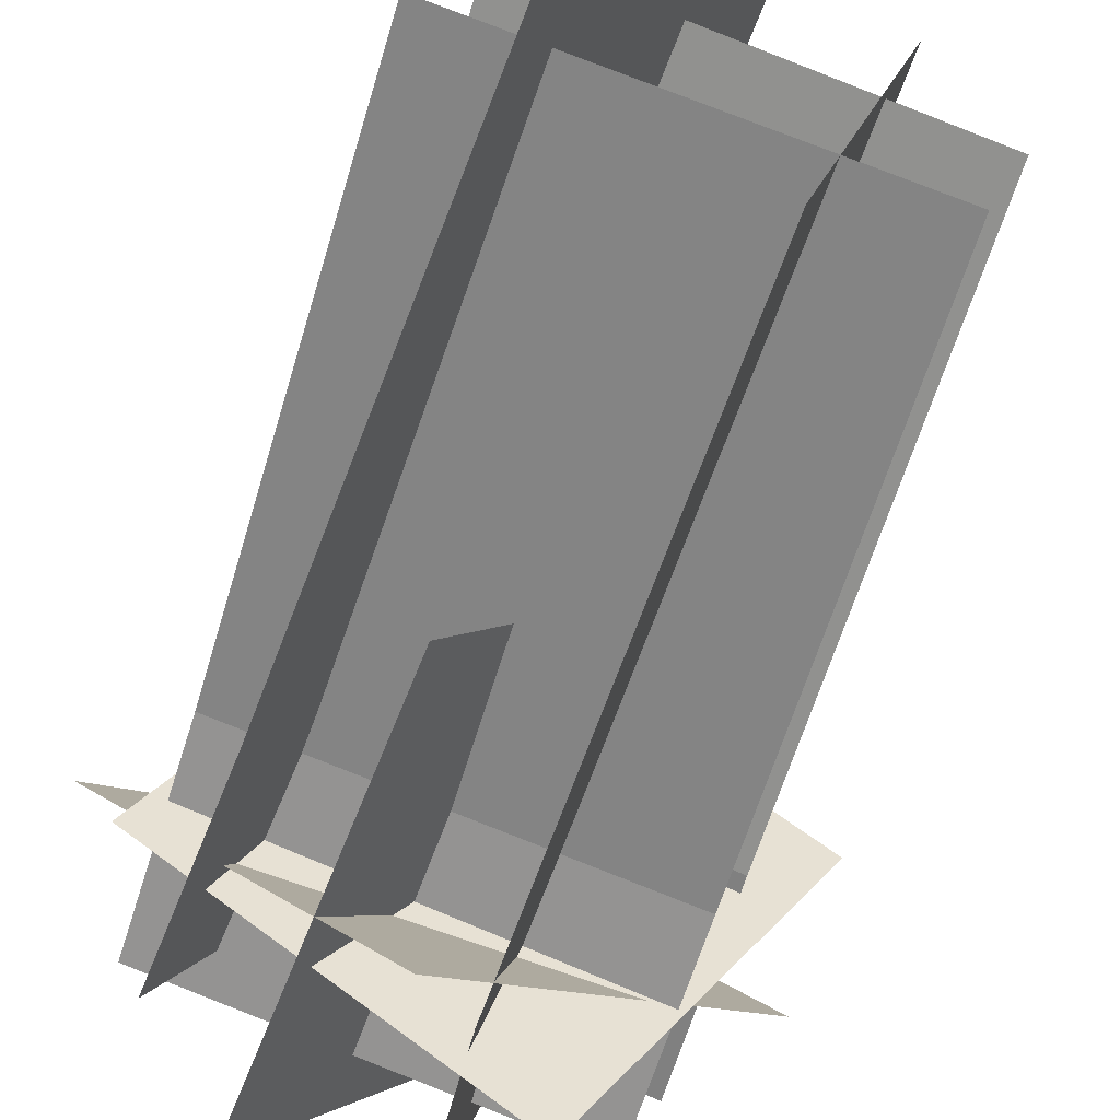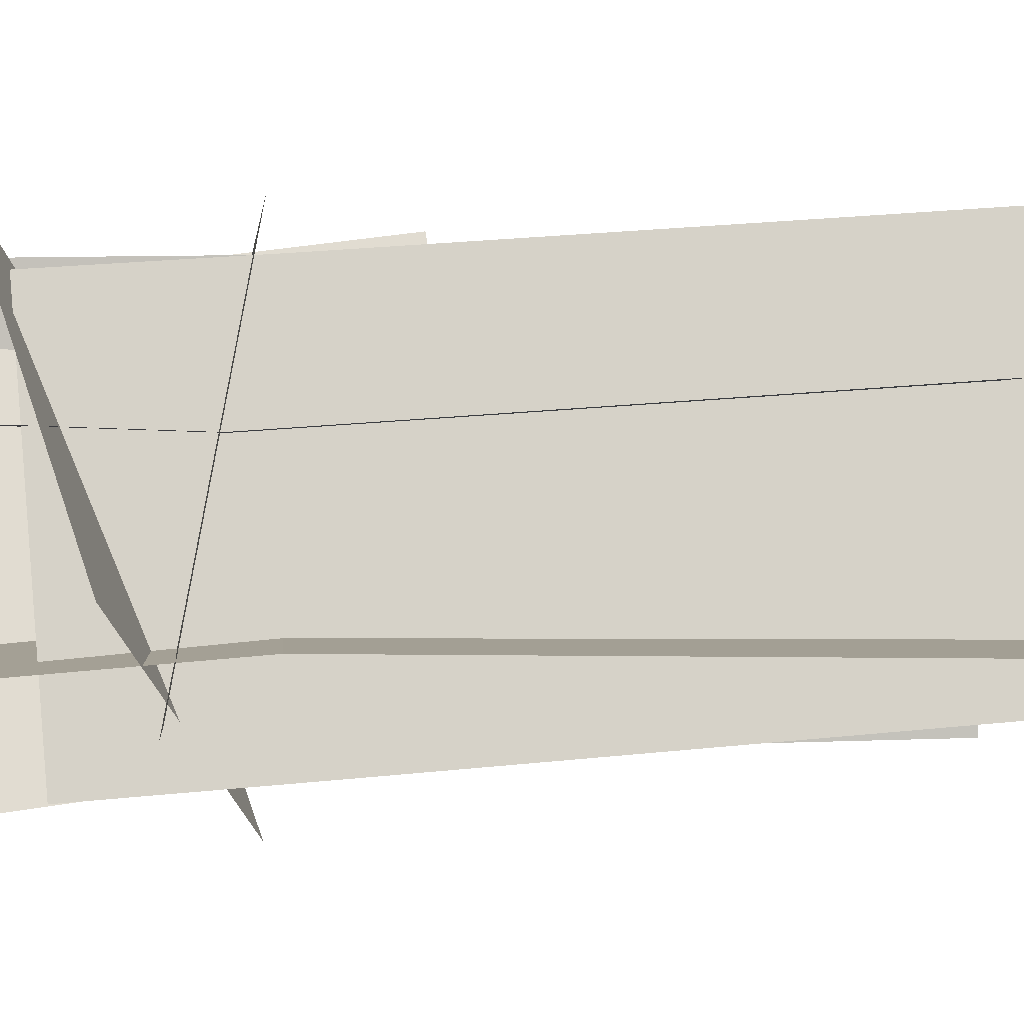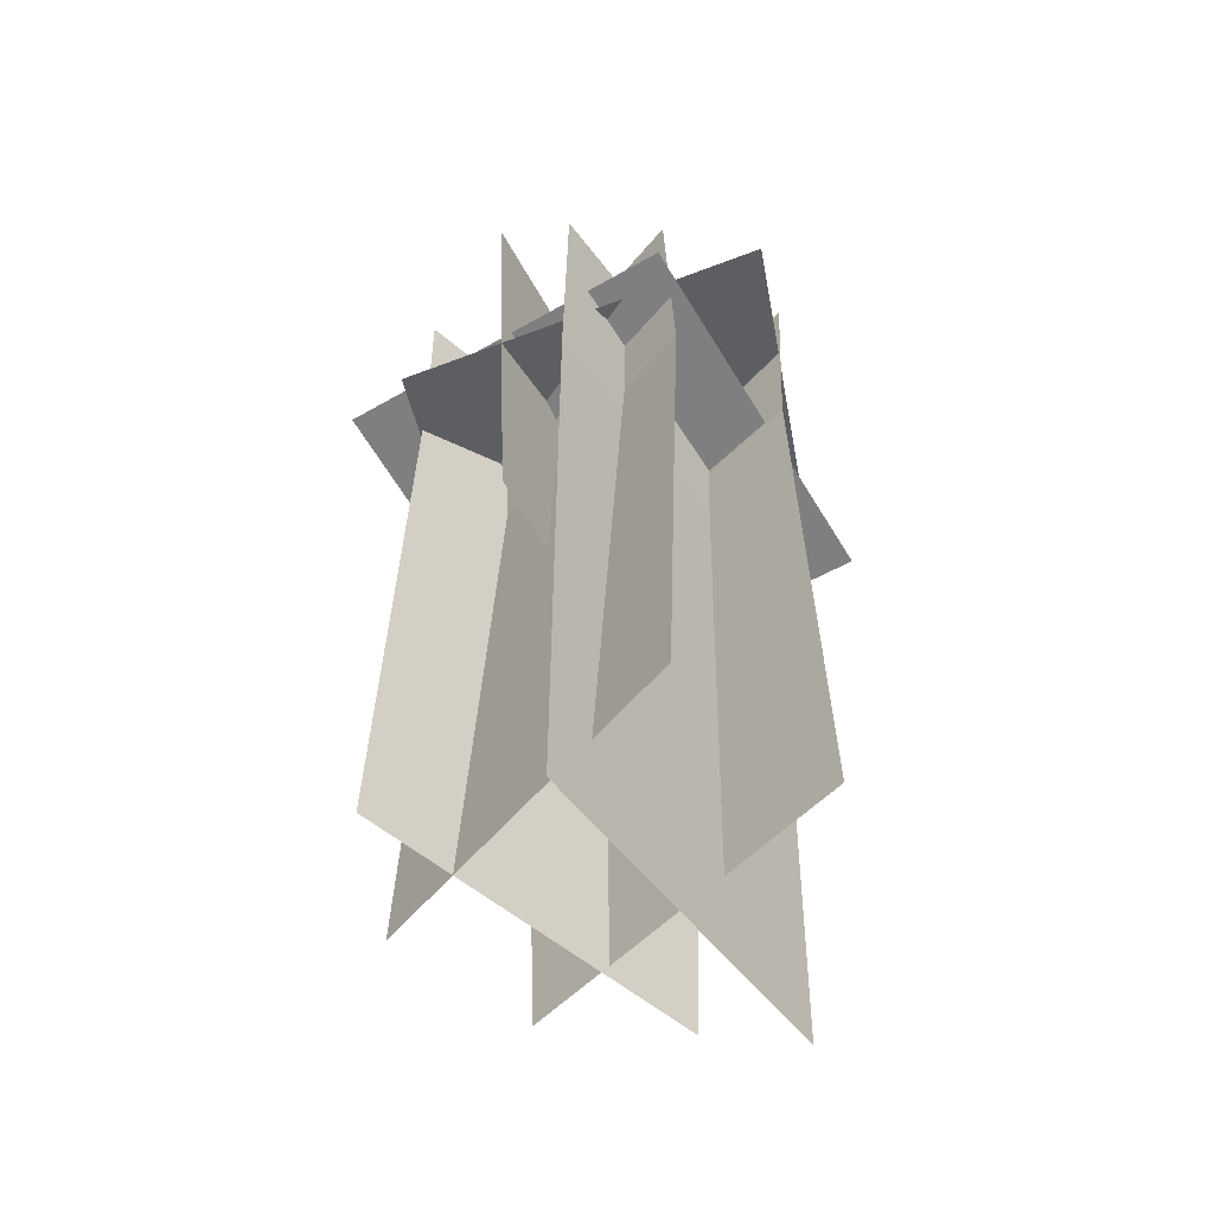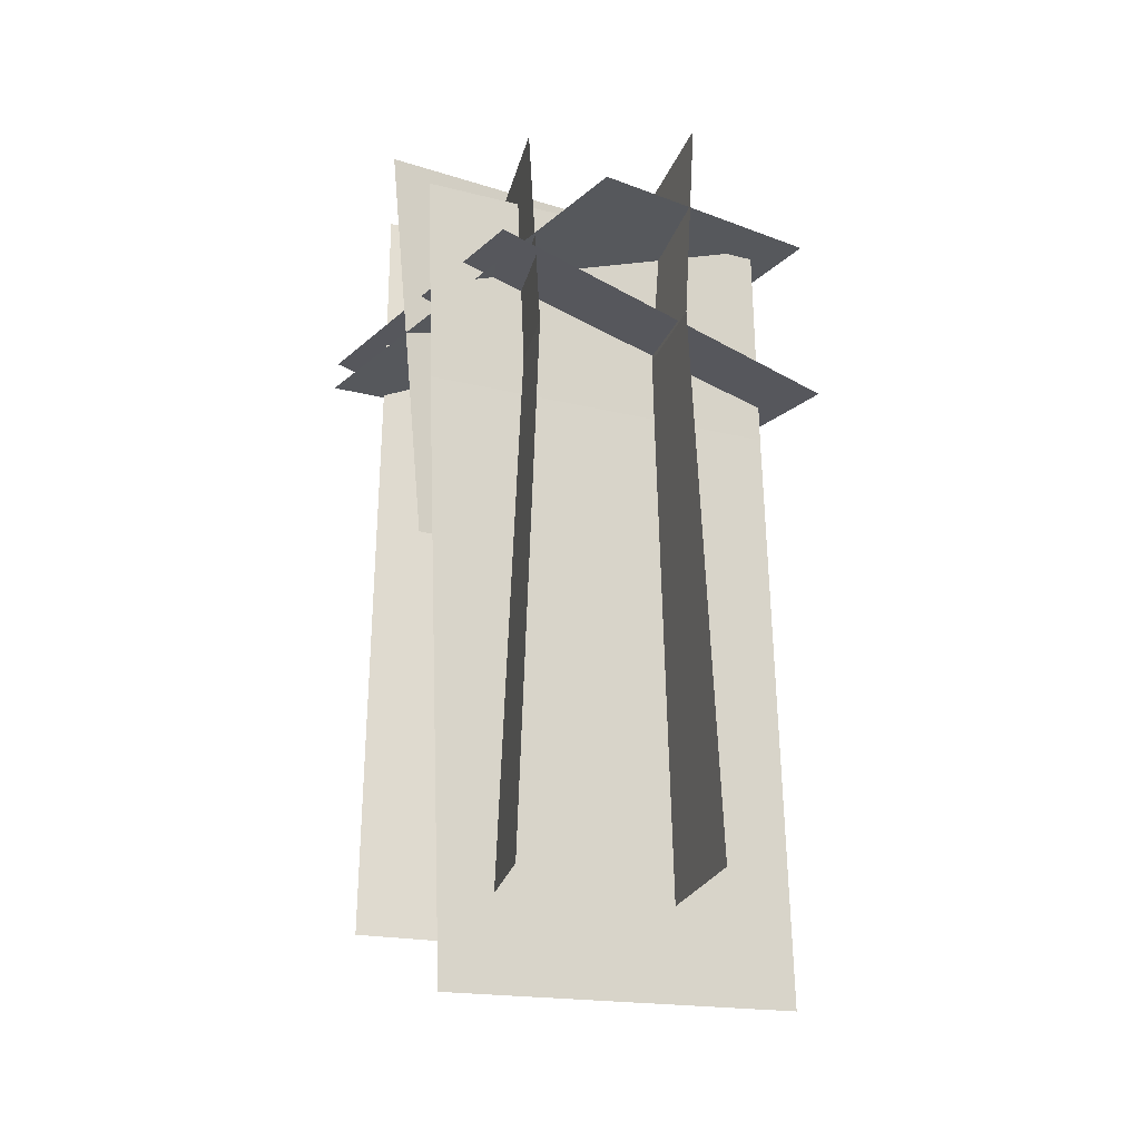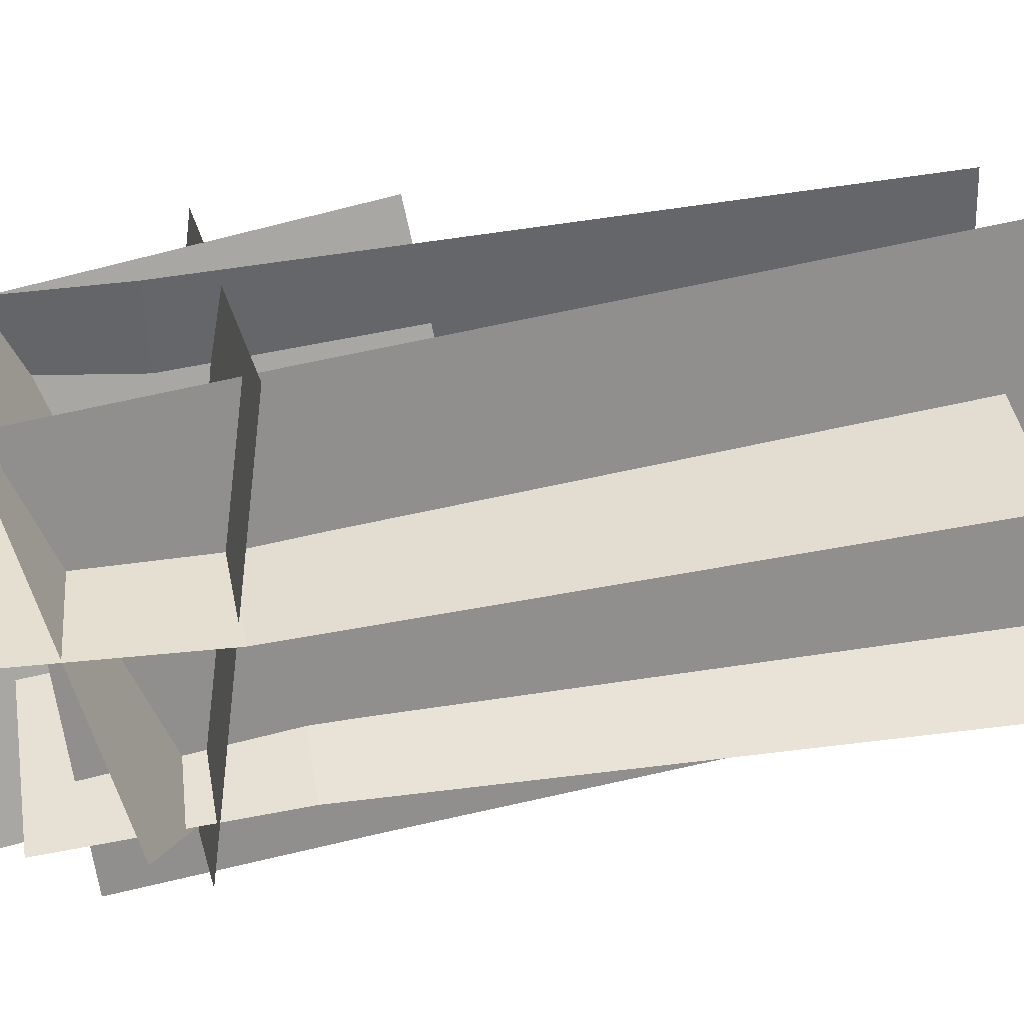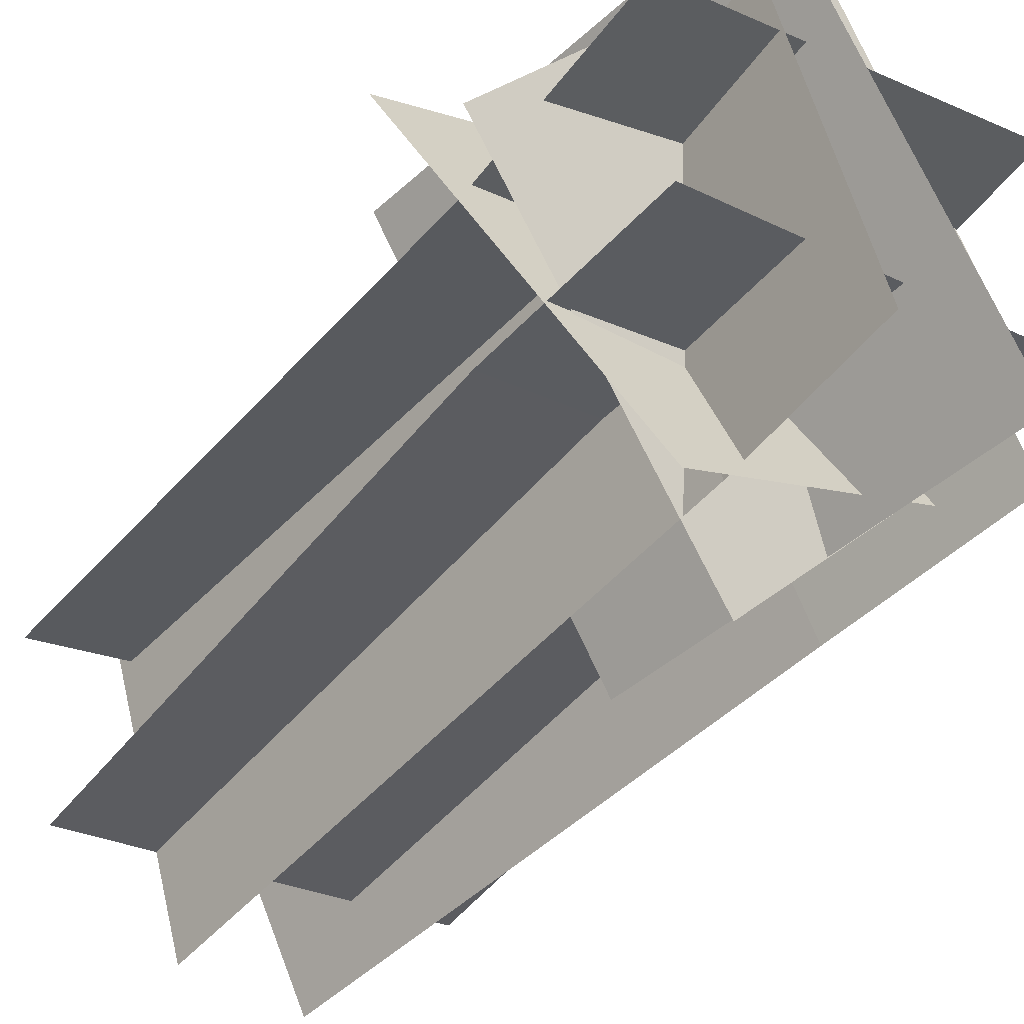
<metadata>
{"format":"obj","ext":"obj","renderer":"f3d","projection":"perspective","resolution":1024,"background":"white","views":[{"elev":-62.2,"azim":-16.4,"up":"+Z"},{"elev":18.7,"azim":-93.9,"up":"+Z"},{"elev":-54.8,"azim":-115.4,"up":"+Y"},{"elev":-23.9,"azim":-89.3,"up":"+Y"},{"elev":55.1,"azim":-98.6,"up":"+Z"},{"elev":-47.1,"azim":143.4,"up":"+Z"}]}
</metadata>
<code>
o south
v 1.065 1.501 0.9818
v 0.05891 1.301 -0.2785
v 1.217 -0.1108 1.116
v 0.2113 -0.3111 -0.1439
v 0.05891 1.301 -0.2785
v 1.065 1.501 0.9818
v 0.2113 -0.3111 -0.1439
v 1.217 -0.1108 1.116
f 3 4 2 1
f 7 8 6 5
o north
v -0.3002 1.159 0.2852
v 1.16 1.171 -0.05895
v -0.2813 -1.789 0.2607
v 1.179 -1.777 -0.0834
v -0.2822 0.3386 0.3325
v 1.178 0.3508 -0.01159
f 13 14 10 9
f 14 13 11 12
f 13 9 10 14
f 12 11 13 14
o south
v 1.344 1.333 0.4901
v 1.376 -1.729 0.5438
v -0.08715 1.326 0.9407
v -0.05455 -1.736 0.9944
v -0.09693 0.4808 0.8958
v 1.334 0.4881 0.4453
f 19 20 16 18
f 20 19 17 15
f 20 15 17 19
f 18 16 20 19
o bottom
v 0.3527 0.3577 1.443
v 1.635 0.4931 0.6774
v 0.3527 0.3577 1.443
v 1.635 0.4931 0.6774
v 0.8585 0.7889 -0.5712
v -0.4241 0.6536 0.1947
v 0.8585 0.7889 -0.5712
v -0.4241 0.6536 0.1947
f 26 21 22 25
f 27 24 23 28
o east
v 1.041 1.341 1.101
v 0.624 1.35 -0.3402
v 1.119 -1.786 1.058
v 0.7017 -1.776 -0.3833
v 0.6076 0.66 -0.34
v 1.024 0.6505 1.101
f 33 34 29 30
f 34 33 32 31
f 33 30 29 34
f 31 32 33 34
o west
v 0.4952 1.08 1.2
v -0.2402 0.9834 -0.1036
v 0.7501 -2.064 1.289
v 0.01474 -2.16 -0.01532
v 0.5712 0.2613 1.218
v -0.1641 0.1651 -0.08607
f 39 40 36 35
f 40 39 37 38
f 39 35 36 40
f 40 38 37 39
o top
v -0.5436 0.8068 0.5888
v 0.6299 1.218 1.428
v -0.5436 0.8068 0.5888
v 0.6299 1.218 1.428
v 1.56 0.8278 0.3177
v 0.3868 0.4162 -0.5211
v 1.56 0.8278 0.3177
v 0.3868 0.4162 -0.5211
f 46 41 42 45
f 47 44 43 48

</code>
